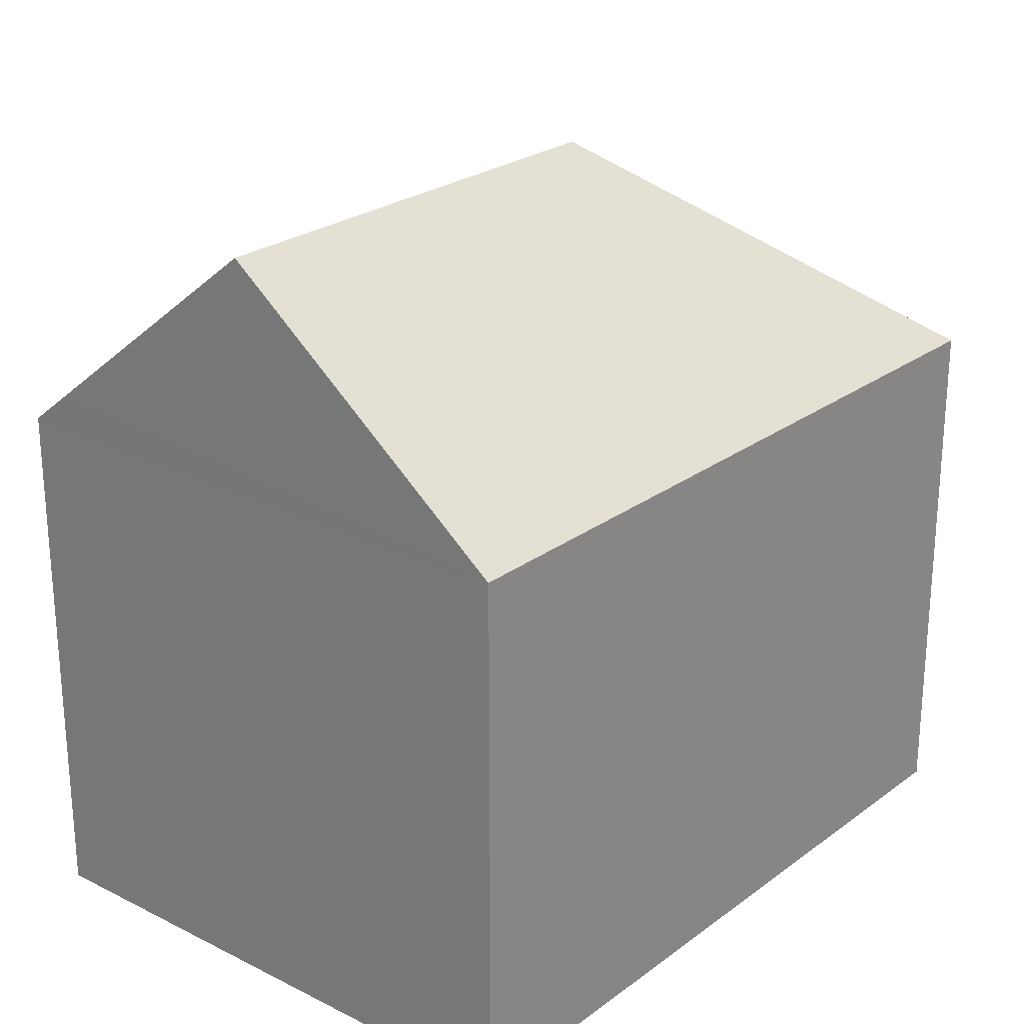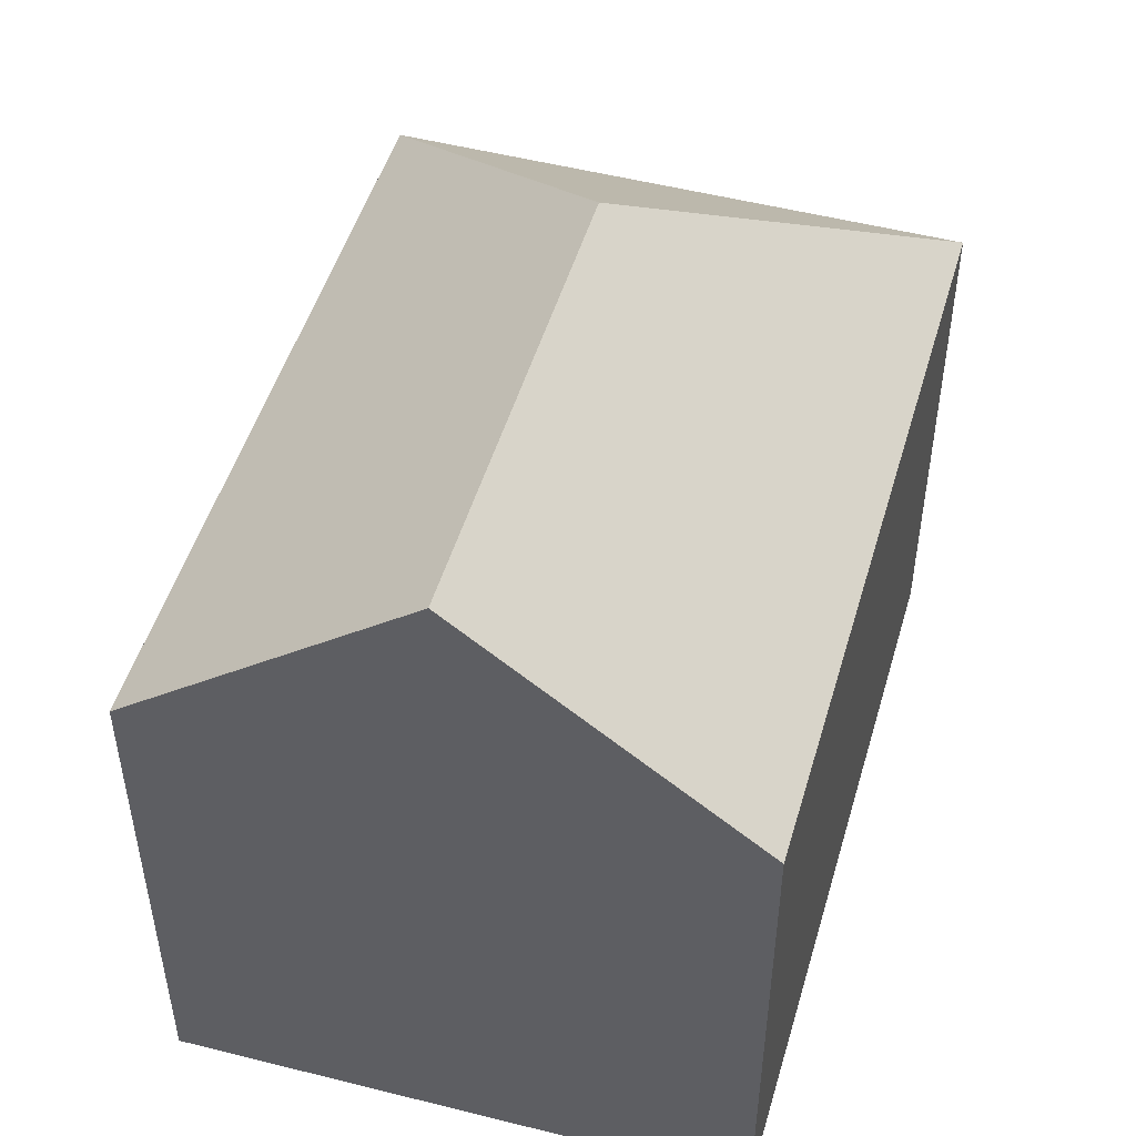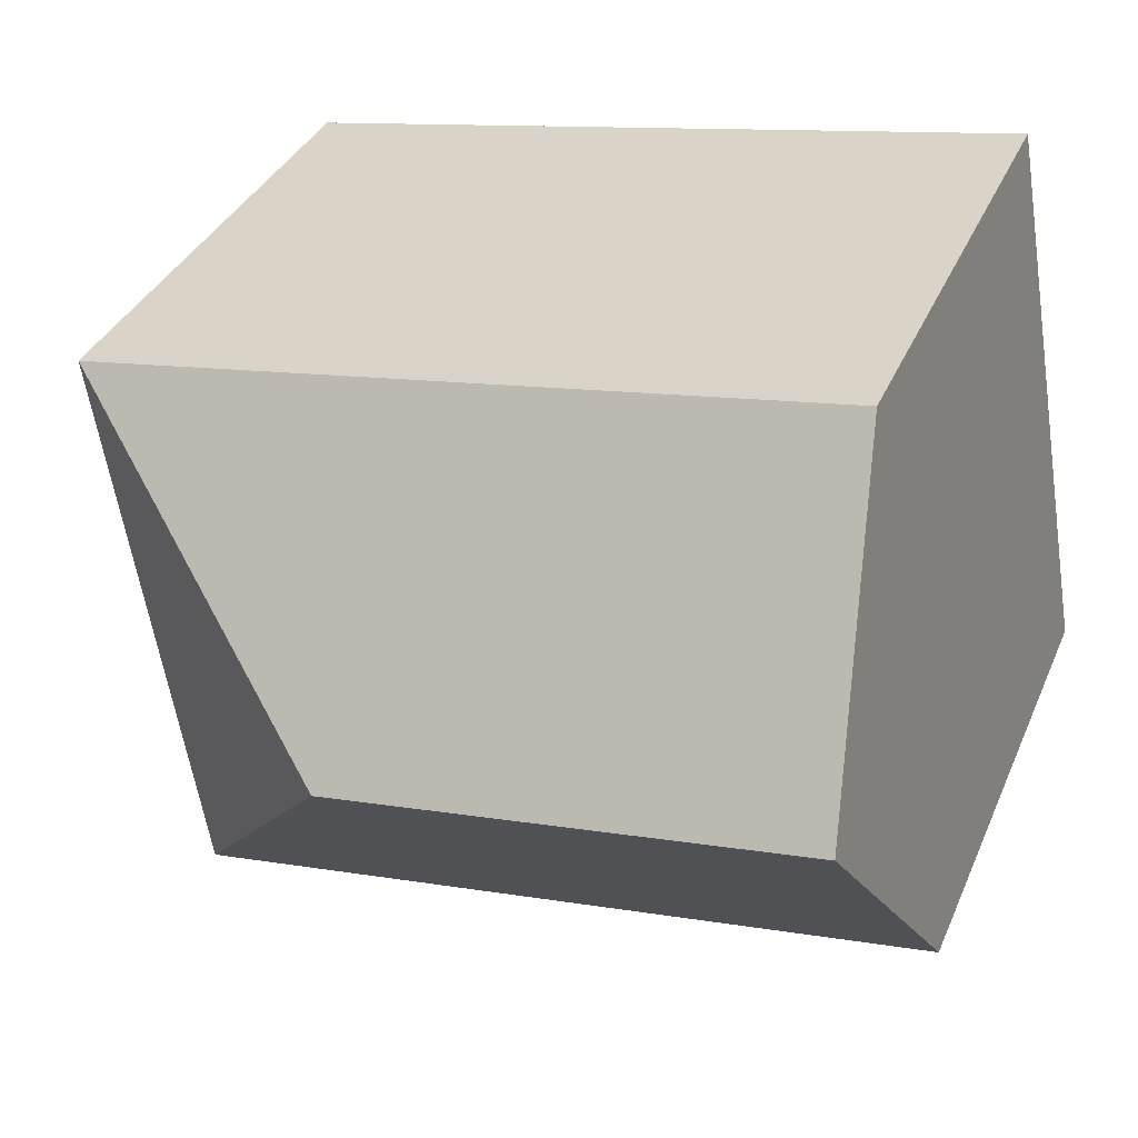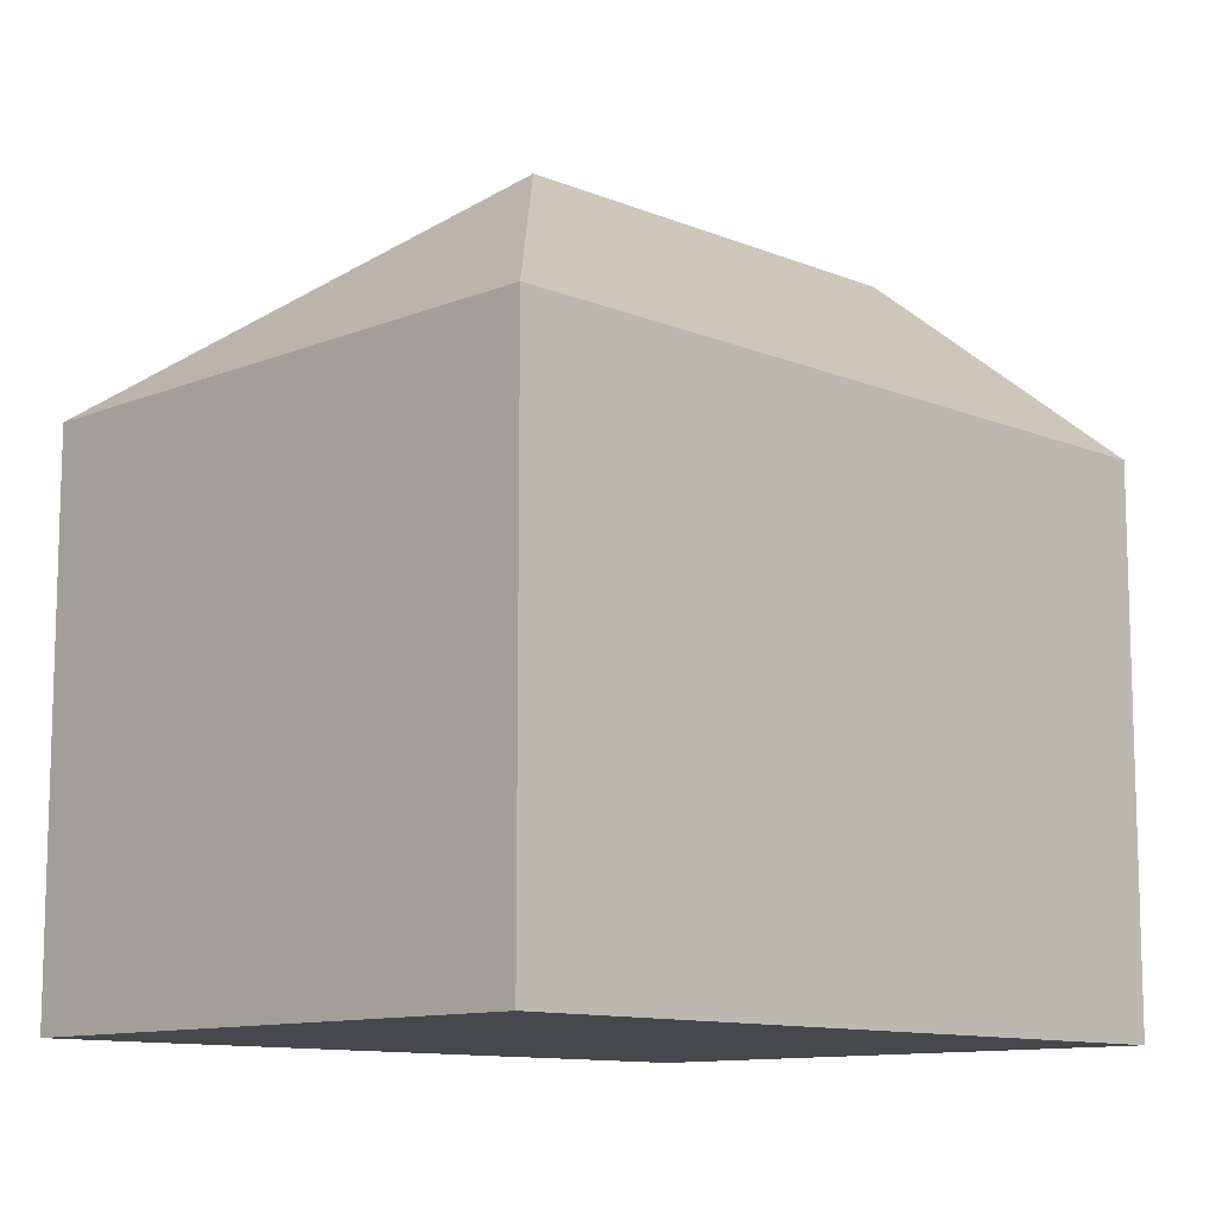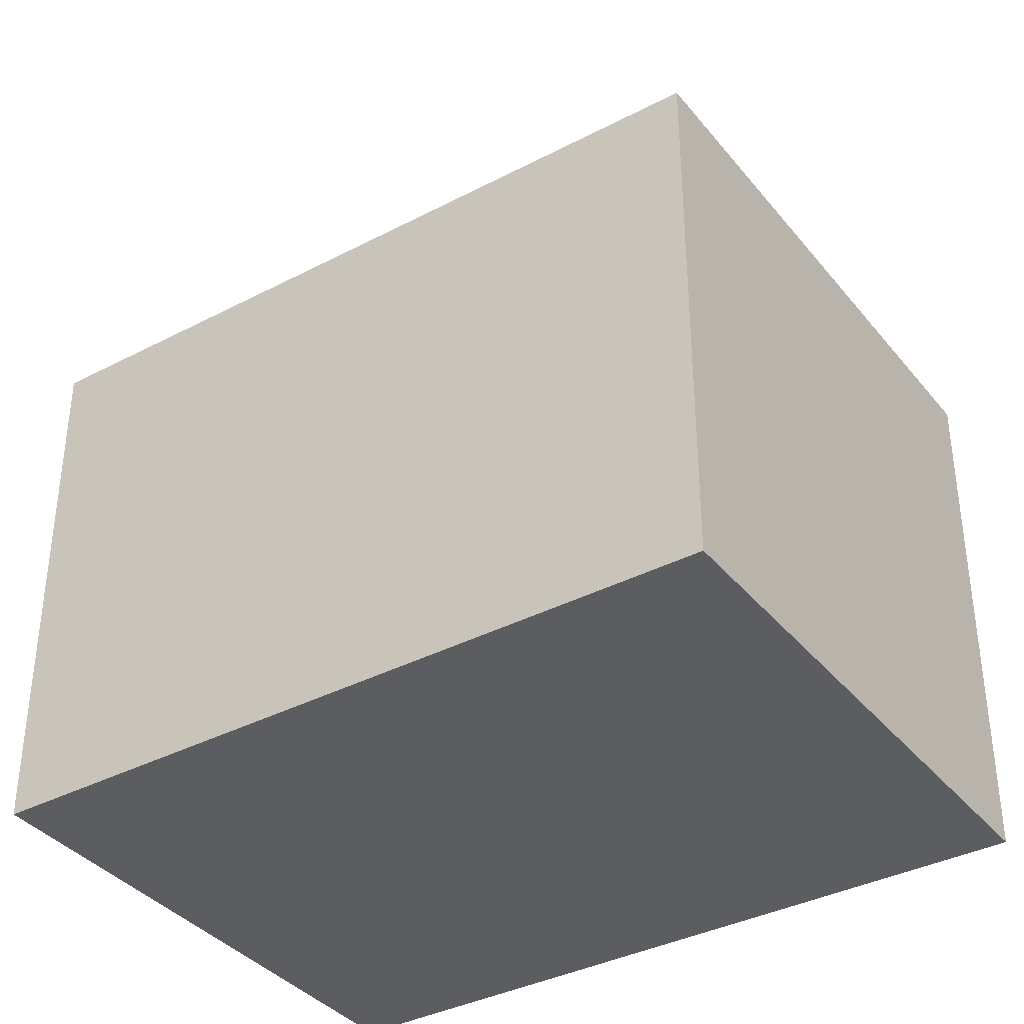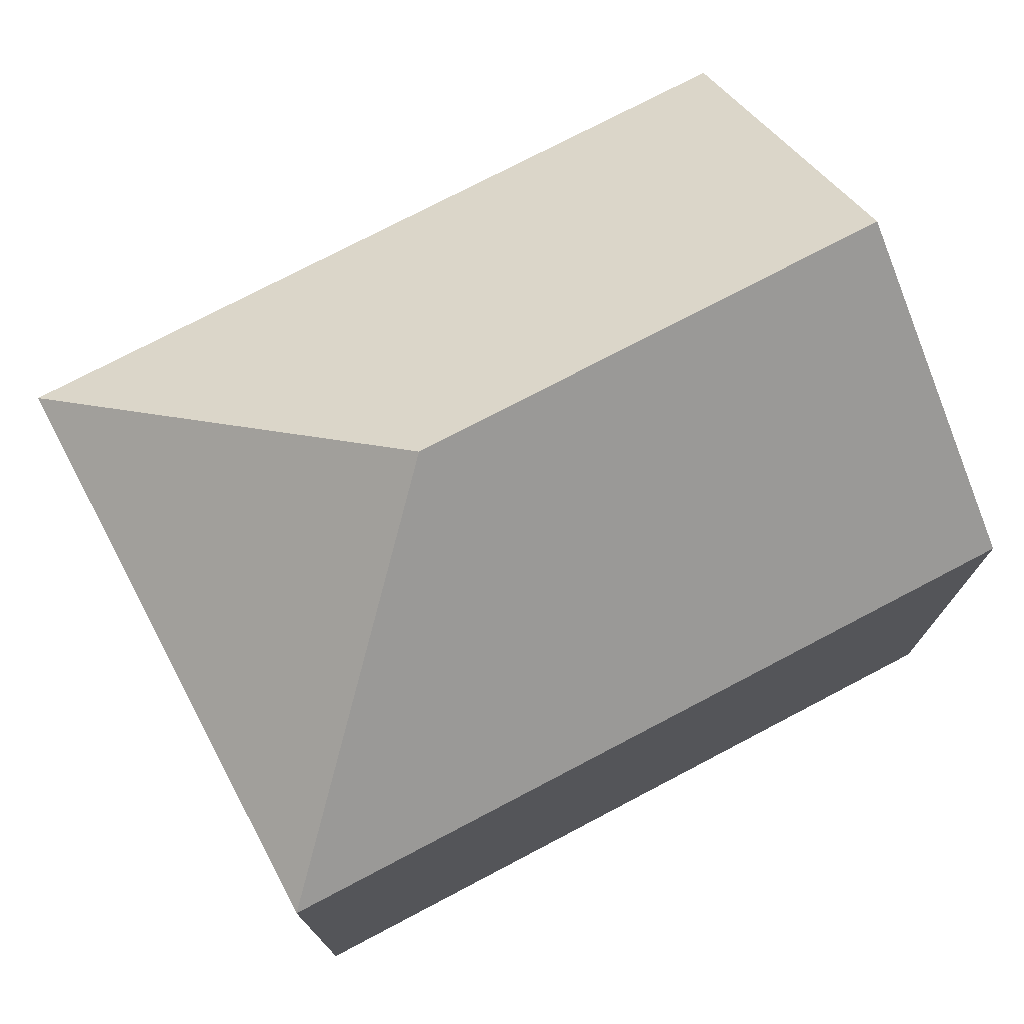
<metadata>
{"format":"obj","ext":"obj","renderer":"f3d","projection":"perspective","resolution":1024,"background":"white","views":[{"elev":24.8,"azim":-41.0,"up":"+Y"},{"elev":49.5,"azim":-64.8,"up":"+Y"},{"elev":35.2,"azim":-158.9,"up":"+Z"},{"elev":-11.1,"azim":143.8,"up":"+Y"},{"elev":-36.9,"azim":43.1,"up":"+Y"},{"elev":75.4,"azim":161.3,"up":"+Y"}]}
</metadata>
<code>
v  8.201 10.2 -1.299
v  9.891 14.57 4.027
v  14.47 10.2 -2.293
v  5.366 10.2 -0.85
v  0.937 14.57 5.446
v  0 10.2 6.244e-16
v  0.132 10.81 0.768
v  1.874 10.2 10.89
v  16.23 10.19 8.625
v  0 0 0
v  5.366 5.205e-17 -0.85
v  8.201 7.954e-17 -1.299
v  14.47 1.404e-16 -2.293
v  0.132 -4.703e-17 0.768
v  1.874 -6.666e-16 10.89
v  0.937 -3.335e-16 5.446
v  16.23 -5.281e-16 8.625
g defaultobject
f 1 2 3
f 2 1 4
f 2 4 5
f 5 4 6
f 5 6 7
f 8 2 5
f 2 8 9
f 2 9 3
f 4 10 6
f 10 4 1
f 10 1 3
f 10 3 11
f 11 3 12
f 12 3 13
f 7 8 5
f 8 7 6
f 8 6 10
f 8 10 14
f 8 14 15
f 15 14 16
f 15 9 8
f 9 15 17
f 9 13 3
f 13 9 17
f 11 14 10
f 14 11 16
f 16 11 12
f 16 12 15
f 15 12 13
f 15 13 17

</code>
